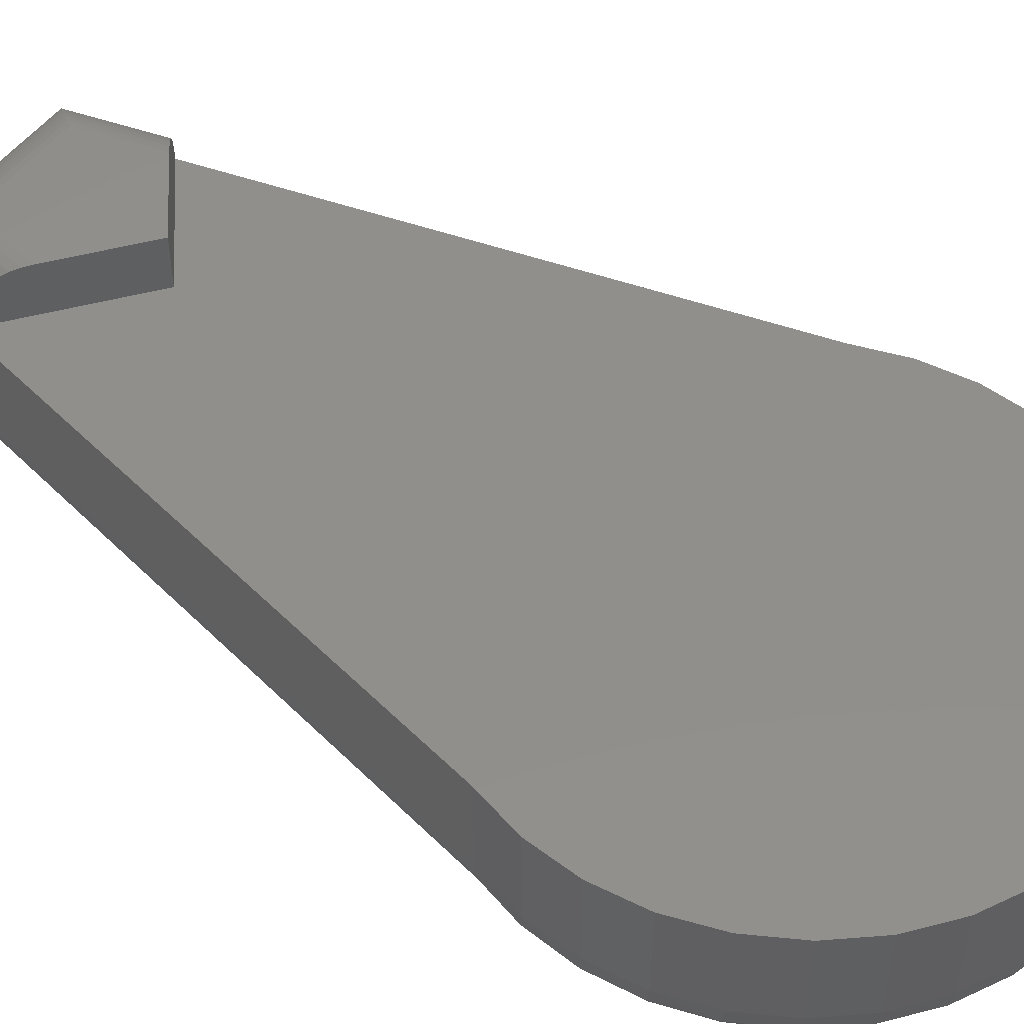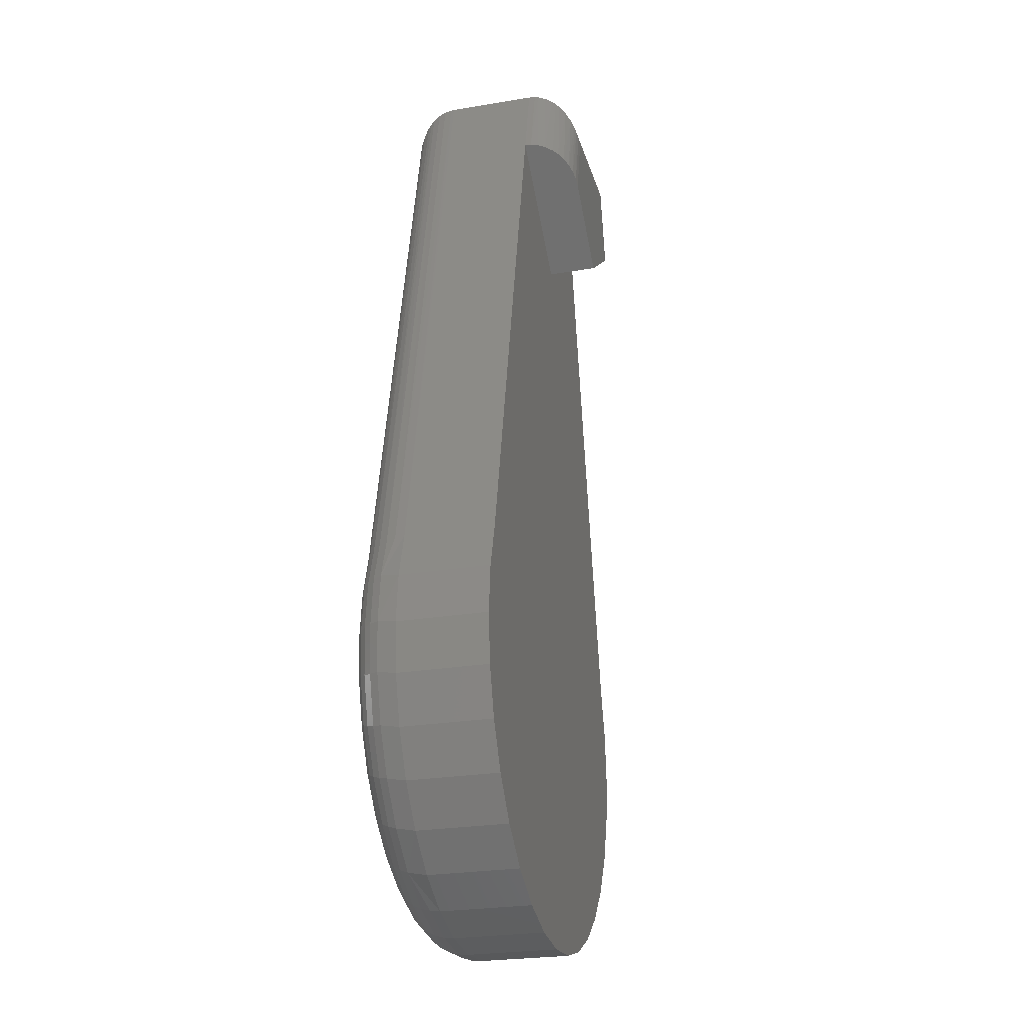
<metadata>
{"format":"stl","ext":"stl","renderer":"f3d","projection":"perspective","resolution":1024,"background":"white","views":[{"elev":49.4,"azim":-55.6,"up":"+Z"},{"elev":-25.9,"azim":-75.2,"up":"+Y"}]}
</metadata>
<code>
# stl→obj: 330 verts, 656 faces
v 0.03729 0.5078 0
v -0.05008 0.5128 0.0003238
v 0.04128 0.5128 0.0003238
v -0.04609 0.5078 0
v -0.07714 0.5469 0.03906
v -0.03429 0.5467 0.03546
v -0.07707 0.5468 0.03648
v -0.03733 0.5469 0.03906
v 0.04407 0.5469 0.03906
v 0.06827 0.5468 0.03648
v 0.03892 0.5464 0.0333
v 0.06834 0.5469 0.03906
v -0.01395 0.543 0.02201
v -0.07501 0.5442 0.02484
v -0.02159 0.5444 0.02547
v -0.07644 0.546 0.03082
v -0.02857 0.5458 0.03015
v -0.05393 0.5177 0.001266
v 0.04513 0.5177 0.001266
v -0.05747 0.5221 0.002718
v 0.04867 0.5221 0.002718
v -0.06091 0.5265 0.004734
v 0.0521 0.5265 0.004734
v -0.06539 0.5321 0.008459
v 0.05658 0.5321 0.008459
v -0.06942 0.5372 0.01329
v 0.06062 0.5372 0.01329
v -0.07121 0.5394 0.01611
v 0.06241 0.5394 0.01611
v 0.0007794 0.5414 0.01906
v 0.008279 0.5415 0.01923
v 0.06403 0.5414 0.0192
v 0.0157 0.5422 0.0205
v 0.02281 0.5433 0.02282
v 0.06621 0.5442 0.02484
v 0.02948 0.5447 0.02614
v 0.03562 0.5459 0.03039
v 0.06764 0.546 0.03082
v -0.07283 0.5414 0.0192
v -0.006646 0.5419 0.01998
v 0.04862 0.5469 0.04611
v 0.05196 0.5469 0.05381
v 0.054 0.5469 0.06195
v 0.06834 0.5469 0.1094
v 0.05469 0.5469 0.07031
v 0.05392 0.5469 0.07915
v 0.05165 0.5469 0.08772
v 0.04793 0.5469 0.09577
v 0.04288 0.5469 0.1031
v 0.03665 0.5469 0.1094
v -0.07714 0.5469 0.1094
v -0.02991 0.5469 0.1094
v -0.03614 0.5469 0.1031
v -0.04118 0.5469 0.09577
v -0.0449 0.5469 0.08772
v -0.04718 0.5469 0.07915
v -0.04794 0.5469 0.07031
v -0.04726 0.5469 0.06195
v -0.04522 0.5469 0.05381
v -0.04188 0.5469 0.04611
v -0.04609 0.5078 0.1484
v 0.04128 0.5128 0.1481
v -0.05008 0.5128 0.1481
v 0.03729 0.5078 0.1484
v 0.0329 0.5468 0.1123
v 0.06807 0.5465 0.1145
v -0.07687 0.5465 0.1145
v -0.02284 0.5465 0.1144
v 0.0289 0.5465 0.1148
v 0.02339 0.546 0.1176
v 0.06764 0.546 0.1176
v 0.01759 0.5455 0.1196
v 0.06621 0.5442 0.1236
v 0.01006 0.545 0.1212
v -0.07644 0.546 0.1176
v -0.01766 0.5461 0.1171
v -0.01222 0.5456 0.1192
v -0.07283 0.5414 0.1292
v 0.06403 0.5414 0.1292
v -0.07121 0.5394 0.1323
v 0.06241 0.5394 0.1323
v -0.06942 0.5372 0.1351
v 0.06062 0.5372 0.1351
v -0.06539 0.5321 0.14
v 0.05658 0.5321 0.14
v -0.06091 0.5265 0.1437
v 0.0521 0.5265 0.1437
v -0.05747 0.5221 0.1457
v 0.04867 0.5221 0.1457
v -0.05393 0.5177 0.1472
v 0.04513 0.5177 0.1472
v -0.07501 0.5442 0.1236
v 0.002375 0.5449 0.1216
v -0.005014 0.5451 0.1209
v 0.0537 0.5156 0.08032
v 0.05469 0.5156 0.07031
v 0.03966 0.5156 0.1066
v -0.04696 0.5156 0.08032
v -0.04794 0.5156 0.07031
v 0.05078 0.5156 0.08995
v 0.04604 0.5156 0.09882
v 0.03188 0.5156 0.113
v 0.02301 0.5156 0.1177
v 0.01338 0.5156 0.1206
v 0.003372 0.5156 0.1216
v -0.00664 0.5156 0.1206
v -0.01627 0.5156 0.1177
v -0.02514 0.5156 0.113
v -0.0393 0.5156 0.09882
v -0.03291 0.5156 0.1066
v -0.04404 0.5156 0.08995
v -0.04696 0.5156 0.0603
v -0.0393 0.5156 0.0418
v 0.0537 0.5156 0.0603
v -0.04404 0.5156 0.05067
v -0.03291 0.5156 0.03403
v -0.02514 0.5156 0.02764
v -0.01627 0.5156 0.0229
v 0.003372 0.5156 0.019
v 0.01338 0.5156 0.01998
v 0.02301 0.5156 0.0229
v 0.03188 0.5156 0.02764
v 0.03966 0.5156 0.03403
v 0.05078 0.5156 0.05067
v 0.04604 0.5156 0.0418
v -0.00664 0.5156 0.01998
v -0.09033 0.4829 0.1204
v -0.09141 0.4838 0.1144
v -0.0851 0.4786 0.1326
v -0.0883 0.4813 0.1265
v -0.09169 0.484 0.1094
v 0.001069 0.4081 0.1094
v 0.001069 0.4081 0.1484
v -0.05798 0.4565 0.1484
v -0.06327 0.4608 0.148
v -0.06845 0.465 0.1465
v -0.07338 0.4691 0.1441
v -0.07793 0.4728 0.1409
v -0.08199 0.4761 0.1368
v 0.06677 0.4596 0.1441
v 0.06181 0.4557 0.1465
v 0.07544 0.4663 0.1368
v 0.07135 0.4631 0.1409
v 0.08522 0.474 0.1094
v 0.08493 0.4738 0.1144
v 0.08384 0.4729 0.1204
v 0.05659 0.4516 0.148
v 0.05127 0.4474 0.1484
v 0.08179 0.4713 0.1265
v 0.07857 0.4688 0.1326
v 0.1787 0.07031 0.1094
v 0.07144 -0.1886 0.1094
v -0.04306 -0.1999 0.1094
v 0.03426 -0.1999 0.1094
v -0.0044 -0.2037 0.1094
v -0.1875 0.07031 0.1094
v 0.19 0.03313 0.1094
v -0.1988 0.03313 0.1094
v 0.1938 -0.00553 0.1094
v -0.2026 -0.00553 0.1094
v 0.19 -0.04419 0.1094
v -0.1988 -0.04419 0.1094
v 0.1787 -0.08137 0.1094
v -0.1875 -0.08137 0.1094
v 0.1604 -0.1156 0.1094
v -0.1692 -0.1156 0.1094
v 0.1357 -0.1457 0.1094
v -0.1445 -0.1457 0.1094
v 0.1057 -0.1703 0.1094
v -0.1145 -0.1703 0.1094
v -0.08024 -0.1886 0.1094
v -0.1875 0.07031 0.03906
v 0.1787 0.07031 0.03906
v 0.19 0.03313 0.03906
v 0.1938 -0.00553 0.03906
v 0.19 -0.04419 0.03906
v 0.1787 -0.08137 0.03906
v 0.1604 -0.1156 0.03906
v 0.1357 -0.1457 0.03906
v 0.1057 -0.1703 0.03906
v 0.07144 -0.1886 0.03906
v 0.03426 -0.1999 0.03906
v -0.0044 -0.2037 0.03906
v -0.04306 -0.1999 0.03906
v -0.08024 -0.1886 0.03906
v -0.1145 -0.1703 0.03906
v -0.1445 -0.1457 0.03906
v -0.1692 -0.1156 0.03906
v -0.1875 -0.08137 0.03906
v -0.1988 -0.04419 0.03906
v -0.2026 -0.00553 0.03906
v -0.1988 0.03313 0.03906
v -0.1952 0.03586 0.02411
v -0.1868 0.07009 0.03156
v 0.1864 0.03586 0.02411
v 0.178 0.07009 0.03156
v -0.1616 -0.03003 0
v -0.1785 -0.002855 0.002973
v -0.1634 -8.12e-05 0
v -0.1996 -0.00253 0.02411
v -0.1542 -0.05911 0
v -0.1756 -0.03719 0.002973
v -0.1964 -0.04104 0.02411
v -0.1415 -0.08628 0
v -0.166 -0.07029 0.002973
v -0.1856 -0.07815 0.02411
v -0.1239 -0.1106 0
v -0.1501 -0.1008 0.002973
v -0.1677 -0.1124 0.02411
v -0.1021 -0.1311 0
v -0.1284 -0.1277 0.002973
v -0.1435 -0.1425 0.02411
v -0.07676 -0.1473 0
v -0.1019 -0.1497 0.002973
v -0.1138 -0.1672 0.02411
v -0.04887 -0.1583 0
v -0.07163 -0.1661 0.002973
v -0.0194 -0.1639 0
v -0.03869 -0.1762 0.002973
v 0.0106 -0.1639 0
v -0.0044 -0.1796 0.002973
v 0.04007 -0.1583 0
v 0.02989 -0.1762 0.002973
v 0.06796 -0.1473 0
v 0.06283 -0.1661 0.002973
v 0.09328 -0.1311 0
v 0.09314 -0.1497 0.002973
v 0.105 -0.1672 0.02411
v 0.07186 -0.1876 0.03144
v 0.1151 -0.1106 0
v 0.1196 -0.1277 0.002973
v 0.1347 -0.1425 0.02411
v 0.1327 -0.08628 0
v 0.1413 -0.1008 0.002973
v 0.1589 -0.1124 0.02411
v 0.1454 -0.05911 0
v 0.1572 -0.07029 0.002973
v 0.1768 -0.07815 0.02411
v 0.1528 -0.03003 0
v 0.1668 -0.03719 0.002973
v 0.1876 -0.04104 0.02411
v 0.1546 -8.12e-05 0
v 0.1697 -0.002855 0.002973
v 0.1908 -0.00253 0.02411
v 0.1414 0.05818 0
v 0.1424 0.05851 1.436e-05
v 0.1508 0.02967 0
v -0.08066 -0.1876 0.03144
v -0.0798 -0.1856 0.02411
v 0.071 -0.1856 0.02411
v 0.1657 0.03138 0.002973
v 0.1495 0.06085 0.000938
v 0.1563 0.06308 0.003272
v -0.1745 0.03138 0.002973
v -0.1651 0.06308 0.003272
v -0.1583 0.06085 0.000938
v -0.1512 0.05851 1.436e-05
v -0.1502 0.05818 0
v -0.1596 0.02967 0
v 0.1723 0.03281 0.006583
v 0.1626 0.06512 0.006934
v 0.1781 0.03406 0.01144
v 0.1681 0.0669 0.01179
v 0.1828 0.03509 0.01736
v 0.1726 0.06835 0.01767
v 0.1759 0.06943 0.02434
v -0.1714 0.06512 0.006934
v -0.1811 0.03281 0.006583
v -0.1769 0.0669 0.01179
v -0.1869 0.03406 0.01144
v -0.1814 0.06835 0.01767
v -0.1916 0.03509 0.01736
v -0.1847 0.06943 0.02434
v -0.1852 -0.002751 0.006583
v -0.1911 -0.002661 0.01144
v -0.196 -0.002586 0.01736
v -0.1928 -0.04038 0.01736
v -0.188 -0.0395 0.01144
v -0.1822 -0.03842 0.006583
v -0.1823 -0.07681 0.01736
v -0.1777 -0.075 0.01144
v -0.1722 -0.0728 0.006583
v -0.1647 -0.1104 0.01736
v -0.1607 -0.1078 0.01144
v -0.1557 -0.1045 0.006583
v -0.1409 -0.14 0.01736
v -0.1375 -0.1366 0.01144
v -0.1332 -0.1324 0.006583
v -0.1118 -0.1642 0.01736
v -0.109 -0.1602 0.01144
v -0.1057 -0.1553 0.006583
v -0.0784 -0.1823 0.01736
v -0.07653 -0.1778 0.01144
v -0.07424 -0.1723 0.006583
v -0.04329 -0.1991 0.03144
v -0.04285 -0.1969 0.02411
v -0.04214 -0.1934 0.01736
v -0.04118 -0.1886 0.01144
v -0.04002 -0.1828 0.006583
v -0.0044 -0.203 0.03144
v -0.0044 -0.2007 0.02411
v -0.0044 -0.1971 0.01736
v -0.0044 -0.1923 0.01144
v -0.0044 -0.1864 0.006583
v 0.03449 -0.1991 0.03144
v 0.03405 -0.1969 0.02411
v 0.03334 -0.1934 0.01736
v 0.03238 -0.1886 0.01144
v 0.03122 -0.1828 0.006583
v 0.0696 -0.1823 0.01736
v 0.06773 -0.1778 0.01144
v 0.06544 -0.1723 0.006583
v 0.103 -0.1642 0.01736
v 0.1002 -0.1602 0.01144
v 0.09693 -0.1553 0.006583
v 0.1321 -0.14 0.01736
v 0.1287 -0.1366 0.01144
v 0.1244 -0.1324 0.006583
v 0.1559 -0.1104 0.01736
v 0.1519 -0.1078 0.01144
v 0.1469 -0.1045 0.006583
v 0.1735 -0.07681 0.01736
v 0.1689 -0.075 0.01144
v 0.1634 -0.0728 0.006583
v 0.184 -0.04038 0.01736
v 0.1792 -0.0395 0.01144
v 0.1734 -0.03842 0.006583
v 0.1872 -0.002586 0.01736
v 0.1823 -0.002661 0.01144
v 0.1764 -0.002751 0.006583
f 1 2 3
f 1 4 2
f 5 6 7
f 5 8 6
f 9 10 11
f 9 12 10
f 13 14 15
f 15 14 16
f 15 16 17
f 6 17 16
f 16 7 6
f 3 2 18
f 3 18 19
f 19 18 20
f 19 20 21
f 21 20 22
f 21 22 23
f 23 22 24
f 23 24 25
f 25 24 26
f 25 26 27
f 27 26 28
f 27 28 29
f 29 28 30
f 29 30 31
f 29 31 32
f 32 31 33
f 32 33 34
f 32 34 35
f 34 36 35
f 35 36 37
f 35 37 38
f 38 37 11
f 38 11 10
f 39 14 13
f 39 13 40
f 39 40 30
f 39 30 28
f 12 9 41
f 12 41 42
f 12 42 43
f 44 12 43
f 44 43 45
f 44 45 46
f 44 46 47
f 44 47 48
f 44 48 49
f 44 49 50
f 51 52 53
f 51 53 54
f 51 54 55
f 51 55 56
f 51 56 57
f 51 57 58
f 5 51 58
f 5 58 59
f 5 59 60
f 5 60 8
f 61 62 63
f 61 64 62
f 44 65 66
f 44 50 65
f 52 67 68
f 52 51 67
f 66 65 69
f 66 69 70
f 66 70 71
f 71 70 72
f 71 72 73
f 73 72 74
f 68 67 75
f 68 75 76
f 77 76 75
f 73 78 79
f 79 78 80
f 79 80 81
f 81 80 82
f 81 82 83
f 83 82 84
f 83 84 85
f 85 84 86
f 85 86 87
f 87 86 88
f 87 88 89
f 89 88 90
f 89 90 91
f 91 90 63
f 91 63 62
f 92 78 73
f 92 73 74
f 92 74 93
f 92 93 94
f 92 94 77
f 92 77 75
f 95 46 96
f 46 45 96
f 49 97 50
f 97 65 50
f 56 98 57
f 98 99 57
f 47 46 95
f 100 47 95
f 48 47 100
f 101 48 100
f 49 48 101
f 97 49 101
f 102 65 97
f 69 65 102
f 70 69 102
f 103 70 102
f 72 70 103
f 104 72 103
f 104 74 72
f 74 104 105
f 77 94 106
f 107 77 106
f 107 76 77
f 68 76 107
f 108 68 107
f 109 53 110
f 109 54 53
f 54 109 111
f 111 55 54
f 55 111 98
f 98 56 55
f 52 68 108
f 52 108 110
f 52 110 53
f 74 105 93
f 93 105 106
f 93 106 94
f 112 58 99
f 58 57 99
f 60 113 8
f 113 6 8
f 43 114 45
f 114 96 45
f 59 58 112
f 115 59 112
f 60 59 115
f 113 60 115
f 116 6 113
f 17 6 116
f 117 17 116
f 17 117 15
f 15 117 118
f 118 13 15
f 40 13 118
f 31 30 119
f 120 31 119
f 120 33 31
f 33 120 121
f 34 33 121
f 36 34 121
f 122 36 121
f 37 36 122
f 11 37 122
f 123 11 122
f 124 41 125
f 124 42 41
f 42 124 114
f 114 43 42
f 9 11 123
f 9 123 125
f 9 125 41
f 118 126 40
f 40 126 119
f 40 119 30
f 105 104 103
f 106 105 103
f 106 103 107
f 107 103 102
f 107 102 108
f 108 102 97
f 108 97 110
f 110 97 101
f 110 101 109
f 109 101 100
f 109 100 111
f 111 100 95
f 111 95 98
f 112 124 115
f 115 124 125
f 115 125 113
f 113 125 123
f 113 123 116
f 116 123 122
f 116 122 117
f 117 122 121
f 117 121 118
f 118 121 120
f 118 120 119
f 118 119 126
f 98 95 99
f 99 95 96
f 99 96 112
f 112 96 114
f 112 114 124
f 127 128 129
f 129 130 127
f 131 132 133
f 131 133 134
f 131 134 135
f 131 135 136
f 131 136 137
f 131 137 138
f 131 138 139
f 131 139 129
f 131 129 128
f 140 141 142
f 142 143 140
f 144 145 146
f 132 144 147
f 132 147 148
f 132 148 133
f 147 144 146
f 147 146 149
f 147 149 150
f 147 150 142
f 147 142 141
f 144 132 151
f 152 153 154
f 154 153 155
f 132 131 151
f 151 131 156
f 151 156 157
f 157 156 158
f 157 158 159
f 159 158 160
f 159 160 161
f 161 160 162
f 161 162 163
f 163 162 164
f 163 164 165
f 165 164 166
f 165 166 167
f 167 166 168
f 167 168 169
f 169 168 170
f 169 170 152
f 152 170 171
f 152 171 153
f 64 61 148
f 148 61 134
f 148 134 133
f 134 63 135
f 134 61 63
f 128 127 75
f 92 75 127
f 127 130 92
f 78 92 130
f 130 129 78
f 78 129 80
f 82 80 129
f 129 139 82
f 84 82 139
f 139 138 84
f 86 84 138
f 86 138 137
f 88 86 137
f 137 136 88
f 90 88 136
f 136 135 90
f 90 135 63
f 51 131 67
f 67 131 128
f 67 128 75
f 64 147 62
f 64 148 147
f 145 71 146
f 146 71 73
f 146 73 149
f 73 79 149
f 149 79 81
f 149 81 150
f 150 81 83
f 150 83 142
f 142 83 85
f 142 85 143
f 143 85 87
f 143 87 140
f 140 87 89
f 140 89 141
f 141 89 91
f 141 91 147
f 91 62 147
f 144 44 145
f 145 44 66
f 145 66 71
f 172 156 5
f 5 156 131
f 5 131 51
f 12 44 173
f 173 44 144
f 173 144 151
f 173 151 174
f 174 151 157
f 174 157 175
f 175 157 159
f 175 159 176
f 176 159 161
f 176 161 177
f 177 161 163
f 177 163 178
f 178 163 165
f 178 165 179
f 179 165 167
f 179 167 180
f 180 167 169
f 180 169 181
f 181 169 152
f 181 152 182
f 182 152 154
f 182 154 183
f 183 154 155
f 183 155 184
f 184 155 153
f 184 153 185
f 185 153 171
f 185 171 186
f 186 171 170
f 186 170 187
f 187 170 168
f 187 168 188
f 188 168 166
f 188 166 189
f 189 166 164
f 189 164 190
f 190 164 162
f 190 162 191
f 191 162 160
f 191 160 192
f 192 160 158
f 192 158 172
f 172 158 156
f 172 193 192
f 172 194 193
f 173 195 196
f 173 174 195
f 197 198 199
f 200 191 192
f 201 202 197
f 203 190 191
f 203 191 200
f 204 205 201
f 206 189 190
f 206 190 203
f 207 208 204
f 209 188 189
f 209 189 206
f 210 211 207
f 212 187 188
f 212 188 209
f 213 214 210
f 215 186 187
f 215 187 212
f 216 217 213
f 218 219 216
f 220 221 218
f 222 223 220
f 224 225 222
f 226 227 224
f 228 179 180
f 228 180 229
f 230 231 226
f 232 178 179
f 232 179 228
f 233 234 230
f 235 177 178
f 235 178 232
f 236 237 233
f 238 176 177
f 238 177 235
f 239 240 236
f 241 175 176
f 241 176 238
f 242 243 239
f 244 174 175
f 244 175 241
f 245 246 247
f 185 186 215
f 248 185 215
f 248 215 249
f 180 181 229
f 228 229 250
f 251 243 242
f 251 242 247
f 251 247 246
f 251 246 252
f 251 252 253
f 254 255 256
f 254 256 257
f 254 257 258
f 254 258 259
f 254 259 199
f 254 199 198
f 251 253 260
f 260 253 261
f 260 261 262
f 262 261 263
f 262 263 264
f 264 263 265
f 264 265 195
f 195 265 266
f 195 266 196
f 255 254 267
f 267 254 268
f 267 268 269
f 269 268 270
f 269 270 271
f 271 270 272
f 271 272 273
f 273 272 193
f 273 193 194
f 254 198 268
f 268 198 274
f 268 274 270
f 270 274 275
f 270 275 272
f 272 275 276
f 272 276 193
f 193 276 200
f 193 200 192
f 203 200 277
f 277 200 276
f 277 276 278
f 278 276 275
f 278 275 279
f 279 275 274
f 279 274 202
f 202 274 198
f 202 198 197
f 206 203 280
f 280 203 277
f 280 277 281
f 281 277 278
f 281 278 282
f 282 278 279
f 282 279 205
f 205 279 202
f 205 202 201
f 209 206 283
f 283 206 280
f 283 280 284
f 284 280 281
f 284 281 285
f 285 281 282
f 285 282 208
f 208 282 205
f 208 205 204
f 212 209 286
f 286 209 283
f 286 283 287
f 287 283 284
f 287 284 288
f 288 284 285
f 288 285 211
f 211 285 208
f 211 208 207
f 215 212 289
f 289 212 286
f 289 286 290
f 290 286 287
f 290 287 291
f 291 287 288
f 291 288 214
f 214 288 211
f 214 211 210
f 249 215 292
f 292 215 289
f 292 289 293
f 293 289 290
f 293 290 294
f 294 290 291
f 294 291 217
f 217 291 214
f 217 214 213
f 184 185 295
f 295 185 248
f 295 248 296
f 296 248 249
f 296 249 297
f 297 249 292
f 297 292 298
f 298 292 293
f 298 293 299
f 299 293 294
f 299 294 219
f 219 294 217
f 219 217 216
f 183 184 300
f 300 184 295
f 300 295 301
f 301 295 296
f 301 296 302
f 302 296 297
f 302 297 303
f 303 297 298
f 303 298 304
f 304 298 299
f 304 299 221
f 221 299 219
f 221 219 218
f 182 183 305
f 305 183 300
f 305 300 306
f 306 300 301
f 306 301 307
f 307 301 302
f 307 302 308
f 308 302 303
f 308 303 309
f 309 303 304
f 309 304 223
f 223 304 221
f 223 221 220
f 181 182 229
f 229 182 305
f 229 305 250
f 250 305 306
f 250 306 310
f 310 306 307
f 310 307 311
f 311 307 308
f 311 308 312
f 312 308 309
f 312 309 225
f 225 309 223
f 225 223 222
f 228 250 313
f 313 250 310
f 313 310 314
f 314 310 311
f 314 311 315
f 315 311 312
f 315 312 227
f 227 312 225
f 227 225 224
f 232 228 316
f 316 228 313
f 316 313 317
f 317 313 314
f 317 314 318
f 318 314 315
f 318 315 231
f 231 315 227
f 231 227 226
f 235 232 319
f 319 232 316
f 319 316 320
f 320 316 317
f 320 317 321
f 321 317 318
f 321 318 234
f 234 318 231
f 234 231 230
f 238 235 322
f 322 235 319
f 322 319 323
f 323 319 320
f 323 320 324
f 324 320 321
f 324 321 237
f 237 321 234
f 237 234 233
f 241 238 325
f 325 238 322
f 325 322 326
f 326 322 323
f 326 323 327
f 327 323 324
f 327 324 240
f 240 324 237
f 240 237 236
f 244 241 328
f 328 241 325
f 328 325 329
f 329 325 326
f 329 326 330
f 330 326 327
f 330 327 243
f 243 327 240
f 243 240 239
f 243 251 330
f 330 251 260
f 330 260 329
f 329 260 262
f 329 262 328
f 328 262 264
f 328 264 244
f 244 264 195
f 244 195 174
f 222 216 224
f 218 216 222
f 220 218 222
f 216 213 224
f 224 213 210
f 224 210 226
f 226 210 207
f 226 207 230
f 230 207 204
f 230 204 233
f 233 204 201
f 233 201 236
f 236 201 197
f 236 197 239
f 239 197 199
f 239 199 242
f 242 199 259
f 242 259 247
f 247 259 258
f 247 258 245
f 245 258 4
f 245 4 1
f 172 7 194
f 172 5 7
f 4 257 2
f 4 258 257
f 257 256 2
f 2 256 18
f 18 256 255
f 255 20 18
f 22 20 255
f 255 267 22
f 22 267 24
f 24 267 269
f 24 269 26
f 26 269 271
f 28 26 271
f 28 271 39
f 39 271 273
f 39 273 14
f 14 273 194
f 14 194 16
f 7 16 194
f 12 196 10
f 12 173 196
f 1 246 245
f 1 3 246
f 246 3 252
f 3 19 252
f 253 252 19
f 253 19 21
f 253 21 23
f 253 23 261
f 23 25 261
f 263 261 25
f 25 27 263
f 265 263 27
f 265 27 29
f 29 32 265
f 266 265 32
f 266 32 35
f 266 35 38
f 266 38 196
f 196 38 10

</code>
